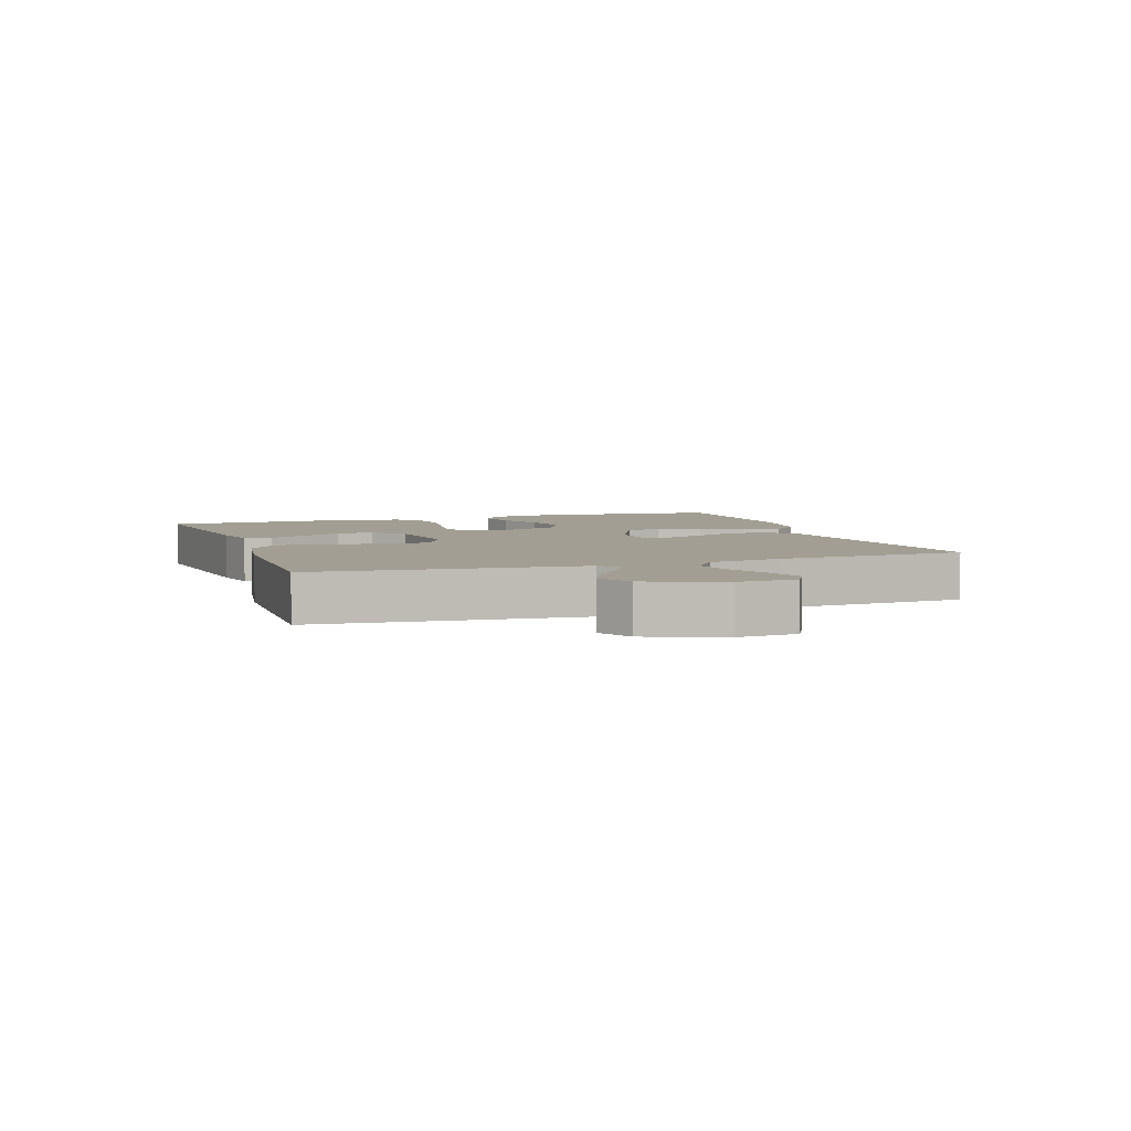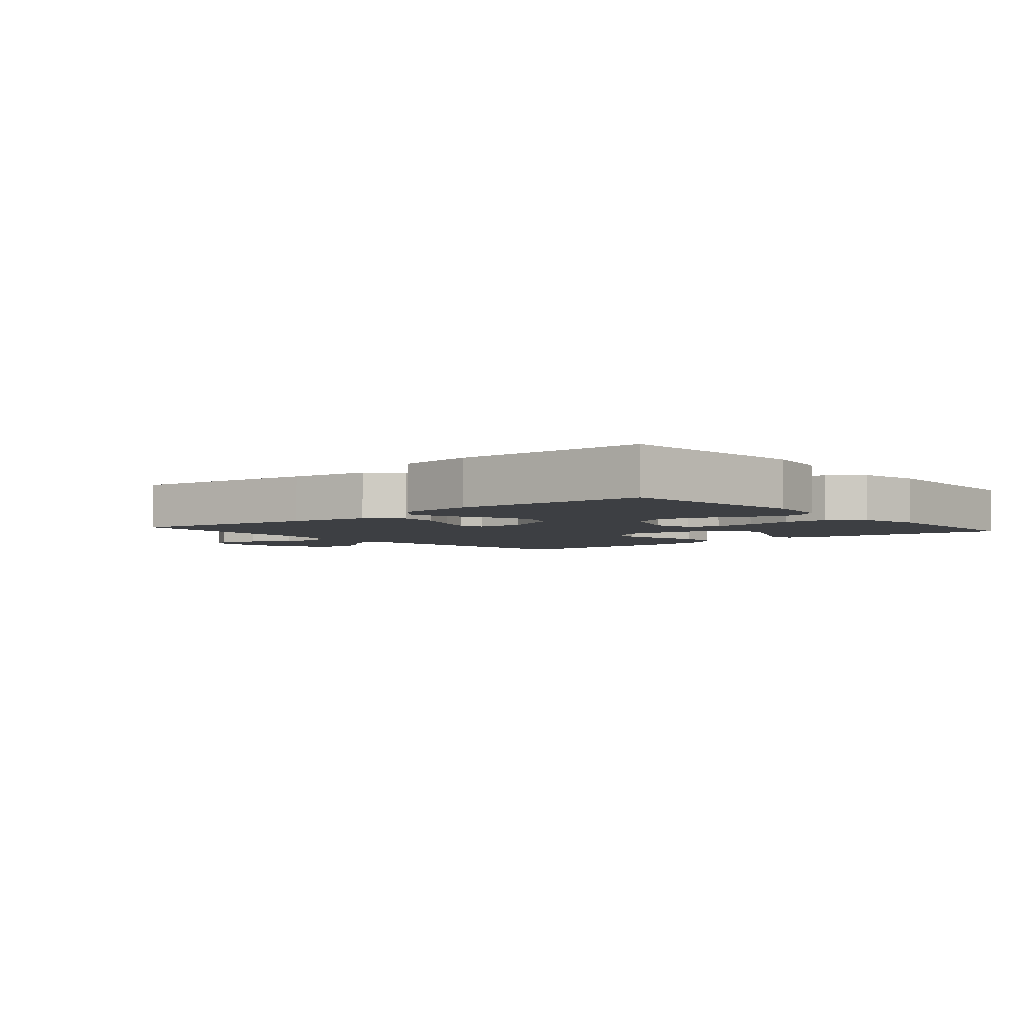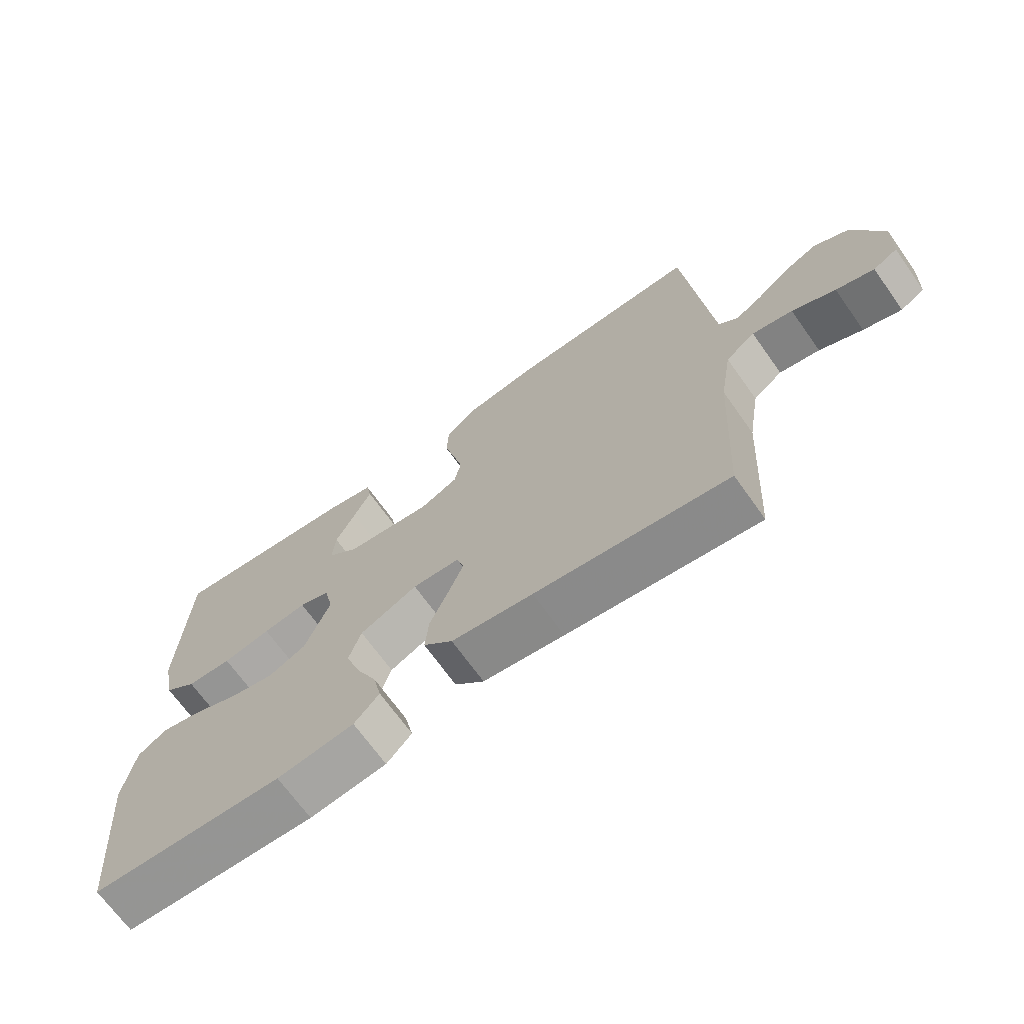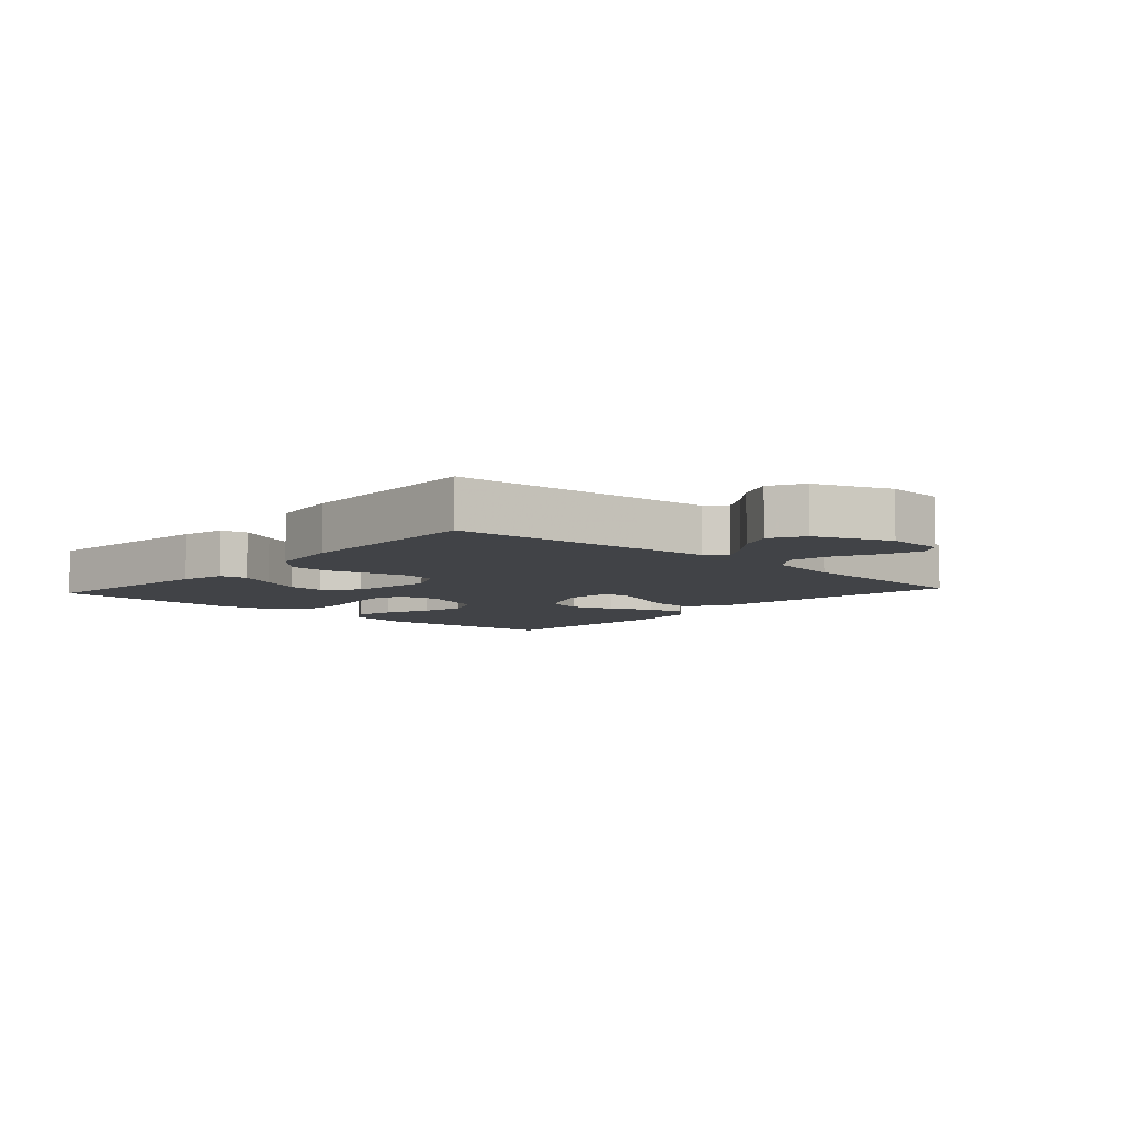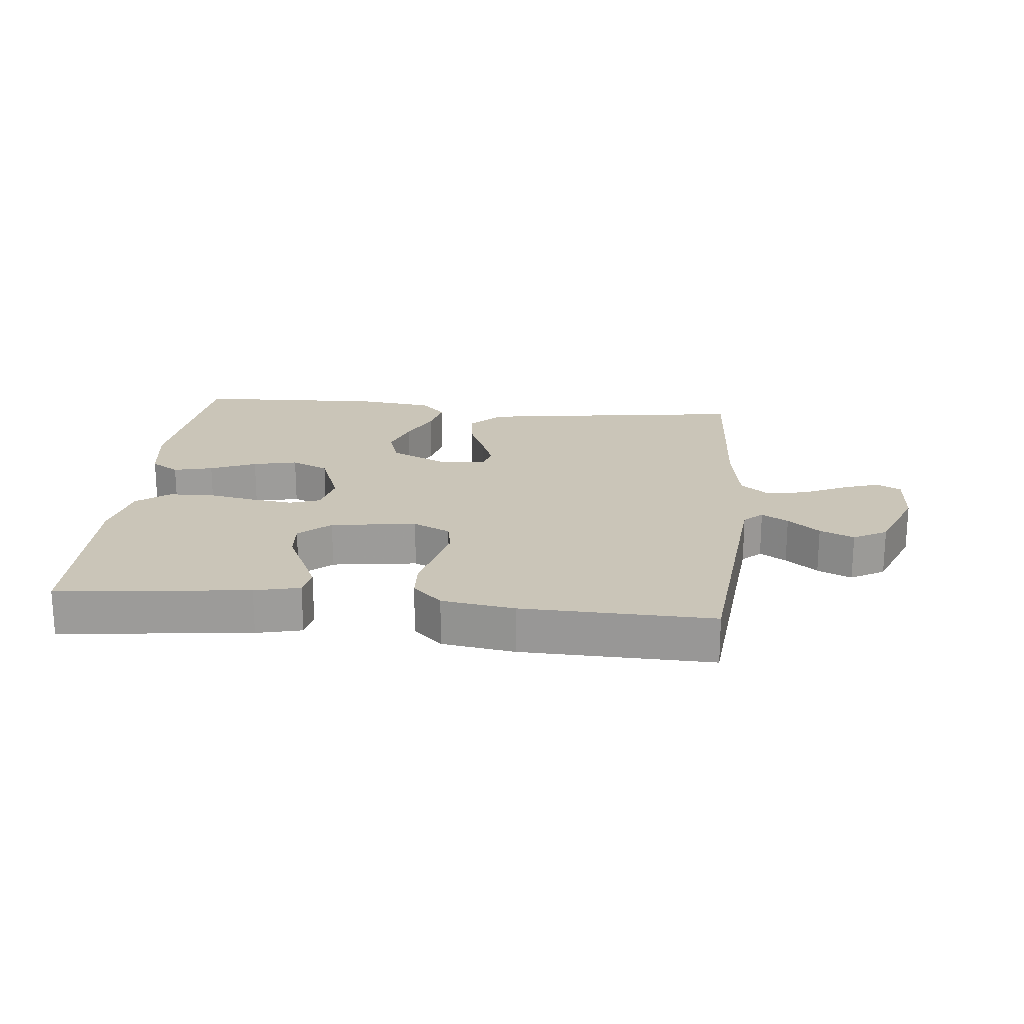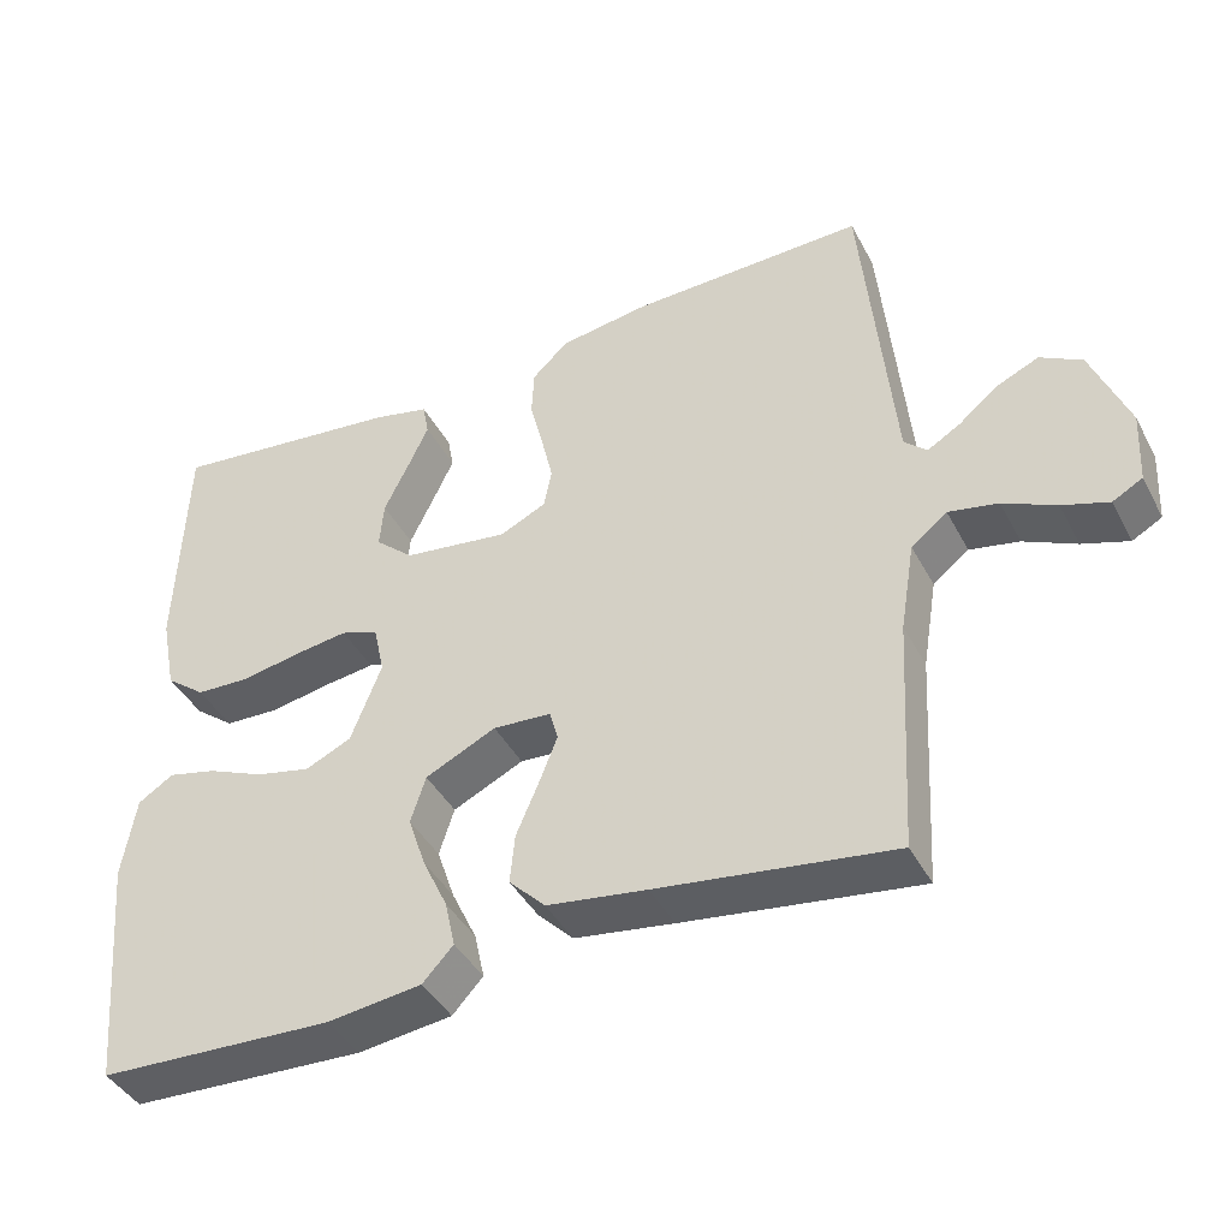
<metadata>
{"format":"obj","ext":"obj","renderer":"f3d","projection":"perspective","resolution":1024,"background":"white","views":[{"elev":5.0,"azim":71.0,"up":"+Y"},{"elev":-3.9,"azim":-139.4,"up":"+Y"},{"elev":-69.1,"azim":35.5,"up":"+Z"},{"elev":-7.1,"azim":48.0,"up":"+Y"},{"elev":20.3,"azim":5.9,"up":"+Y"},{"elev":-41.9,"azim":26.1,"up":"+Z"}]}
</metadata>
<code>
v -0.5 0.07 -0.5
v -0.528 0.07 -0.2
v -0.511 0.07 -0.095
v -0.466 0.07 -0.066
v -0.404 0.07 -0.081
v -0.332 0.07 -0.112
v -0.262 0.07 -0.128
v -0.203 0.07 -0.101
v -0.164 0.07 0
v -0.178 0.07 0.064
v -0.226 0.07 0.081
v -0.294 0.07 0.072
v -0.369 0.07 0.058
v -0.439 0.07 0.061
v -0.49 0.07 0.101
v -0.51 0.07 0.2
v -0.5 0.07 0.5
v -0.2 0.07 0.465
v -0.129 0.07 0.448
v -0.121 0.07 0.405
v -0.148 0.07 0.347
v -0.179 0.07 0.283
v -0.184 0.07 0.223
v -0.135 0.07 0.179
v 0 0.07 0.16
v 0.059 0.07 0.188
v 0.069 0.07 0.239
v 0.054 0.07 0.304
v 0.037 0.07 0.371
v 0.04 0.07 0.432
v 0.086 0.07 0.476
v 0.2 0.07 0.493
v 0.5 0.07 0.5
v 0.528 0.07 0.2
v 0.539 0.07 0.085
v 0.568 0.07 0.058
v 0.61 0.07 0.083
v 0.66 0.07 0.124
v 0.714 0.07 0.148
v 0.767 0.07 0.118
v 0.814 0.07 0
v 0.809 0.07 -0.093
v 0.771 0.07 -0.114
v 0.712 0.07 -0.094
v 0.645 0.07 -0.062
v 0.582 0.07 -0.049
v 0.536 0.07 -0.085
v 0.517 0.07 -0.2
v 0.5 0.07 -0.5
v 0.2 0.07 -0.458
v 0.073 0.07 -0.439
v 0.027 0.07 -0.392
v 0.033 0.07 -0.329
v 0.062 0.07 -0.261
v 0.085 0.07 -0.202
v 0.074 0.07 -0.163
v 0 0.07 -0.158
v -0.09 0.07 -0.201
v -0.109 0.07 -0.261
v -0.086 0.07 -0.329
v -0.054 0.07 -0.397
v -0.041 0.07 -0.456
v -0.08 0.07 -0.498
v -0.2 0.07 -0.513
v -0.5 0 -0.5
v -0.528 0 -0.2
v -0.511 0 -0.095
v -0.466 0 -0.066
v -0.404 0 -0.081
v -0.332 0 -0.112
v -0.262 0 -0.128
v -0.203 0 -0.101
v -0.164 0 0
v -0.178 0 0.064
v -0.226 0 0.081
v -0.294 0 0.072
v -0.369 0 0.058
v -0.439 0 0.061
v -0.49 0 0.101
v -0.51 0 0.2
v -0.5 0 0.5
v -0.2 0 0.465
v -0.129 0 0.448
v -0.121 0 0.405
v -0.148 0 0.347
v -0.179 0 0.283
v -0.184 0 0.223
v -0.135 0 0.179
v 0 0 0.16
v 0.059 0 0.188
v 0.069 0 0.239
v 0.054 0 0.304
v 0.037 0 0.371
v 0.04 0 0.432
v 0.086 0 0.476
v 0.2 0 0.493
v 0.5 0 0.5
v 0.528 0 0.2
v 0.539 0 0.085
v 0.568 0 0.058
v 0.61 0 0.083
v 0.66 0 0.124
v 0.714 0 0.148
v 0.767 0 0.118
v 0.814 0 0
v 0.809 0 -0.093
v 0.771 0 -0.114
v 0.712 0 -0.094
v 0.645 0 -0.062
v 0.582 0 -0.049
v 0.536 0 -0.085
v 0.517 0 -0.2
v 0.5 0 -0.5
v 0.2 0 -0.458
v 0.073 0 -0.439
v 0.027 0 -0.392
v 0.033 0 -0.329
v 0.062 0 -0.261
v 0.085 0 -0.202
v 0.074 0 -0.163
v 0 0 -0.158
v -0.09 0 -0.201
v -0.109 0 -0.261
v -0.086 0 -0.329
v -0.054 0 -0.397
v -0.041 0 -0.456
v -0.08 0 -0.498
v -0.2 0 -0.513
f 4 5 6
f 3 4 6
f 2 3 6
f 1 2 6
f 64 1 6
f 63 64 6
f 62 63 6
f 61 62 6
f 60 61 6
f 59 60 6 7
f 58 59 7 8
f 57 58 8 9
f 56 57 9 10
f 52 53 54
f 51 52 54
f 50 51 54
f 49 50 54
f 48 49 54
f 47 48 54 55
f 46 47 55 56
f 43 44 45
f 42 43 45
f 41 42 45
f 40 41 45
f 39 40 45
f 38 39 45
f 37 38 45
f 36 37 45 46
f 46 56 10
f 36 46 10
f 35 36 10
f 32 33 34
f 31 32 34
f 30 31 34
f 29 30 34
f 28 29 34
f 27 28 34 35
f 20 21 22
f 19 20 22
f 18 19 22
f 17 18 22
f 16 17 22
f 15 16 22
f 14 15 22
f 13 14 22
f 12 13 22
f 11 12 22 23
f 10 11 23 24
f 26 27 35
f 25 26 35 10
f 10 24 25
f 70 69 68
f 70 68 67
f 70 67 66
f 70 66 65
f 70 65 128
f 70 128 127
f 70 127 126
f 70 126 125
f 70 125 124
f 71 70 124 123
f 72 71 123 122
f 73 72 122 121
f 74 73 121 120
f 118 117 116
f 118 116 115
f 118 115 114
f 118 114 113
f 118 113 112
f 119 118 112 111
f 120 119 111 110
f 109 108 107
f 109 107 106
f 109 106 105
f 109 105 104
f 109 104 103
f 109 103 102
f 109 102 101
f 110 109 101 100
f 74 120 110
f 74 110 100
f 74 100 99
f 98 97 96
f 98 96 95
f 98 95 94
f 98 94 93
f 98 93 92
f 99 98 92 91
f 86 85 84
f 86 84 83
f 86 83 82
f 86 82 81
f 86 81 80
f 86 80 79
f 86 79 78
f 86 78 77
f 86 77 76
f 87 86 76 75
f 88 87 75 74
f 99 91 90
f 74 99 90 89
f 89 88 74
f 1 65 66 2
f 2 66 67 3
f 3 67 68 4
f 4 68 69 5
f 5 69 70 6
f 6 70 71 7
f 7 71 72 8
f 8 72 73 9
f 9 73 74 10
f 10 74 75 11
f 11 75 76 12
f 12 76 77 13
f 13 77 78 14
f 14 78 79 15
f 15 79 80 16
f 16 80 81 17
f 17 81 82 18
f 18 82 83 19
f 19 83 84 20
f 20 84 85 21
f 21 85 86 22
f 22 86 87 23
f 23 87 88 24
f 24 88 89 25
f 25 89 90 26
f 26 90 91 27
f 27 91 92 28
f 28 92 93 29
f 29 93 94 30
f 30 94 95 31
f 31 95 96 32
f 32 96 97 33
f 33 97 98 34
f 34 98 99 35
f 35 99 100 36
f 36 100 101 37
f 37 101 102 38
f 38 102 103 39
f 39 103 104 40
f 40 104 105 41
f 41 105 106 42
f 42 106 107 43
f 43 107 108 44
f 44 108 109 45
f 45 109 110 46
f 46 110 111 47
f 47 111 112 48
f 48 112 113 49
f 49 113 114 50
f 50 114 115 51
f 51 115 116 52
f 52 116 117 53
f 53 117 118 54
f 54 118 119 55
f 55 119 120 56
f 56 120 121 57
f 57 121 122 58
f 58 122 123 59
f 59 123 124 60
f 60 124 125 61
f 61 125 126 62
f 62 126 127 63
f 63 127 128 64
f 64 128 65 1

</code>
